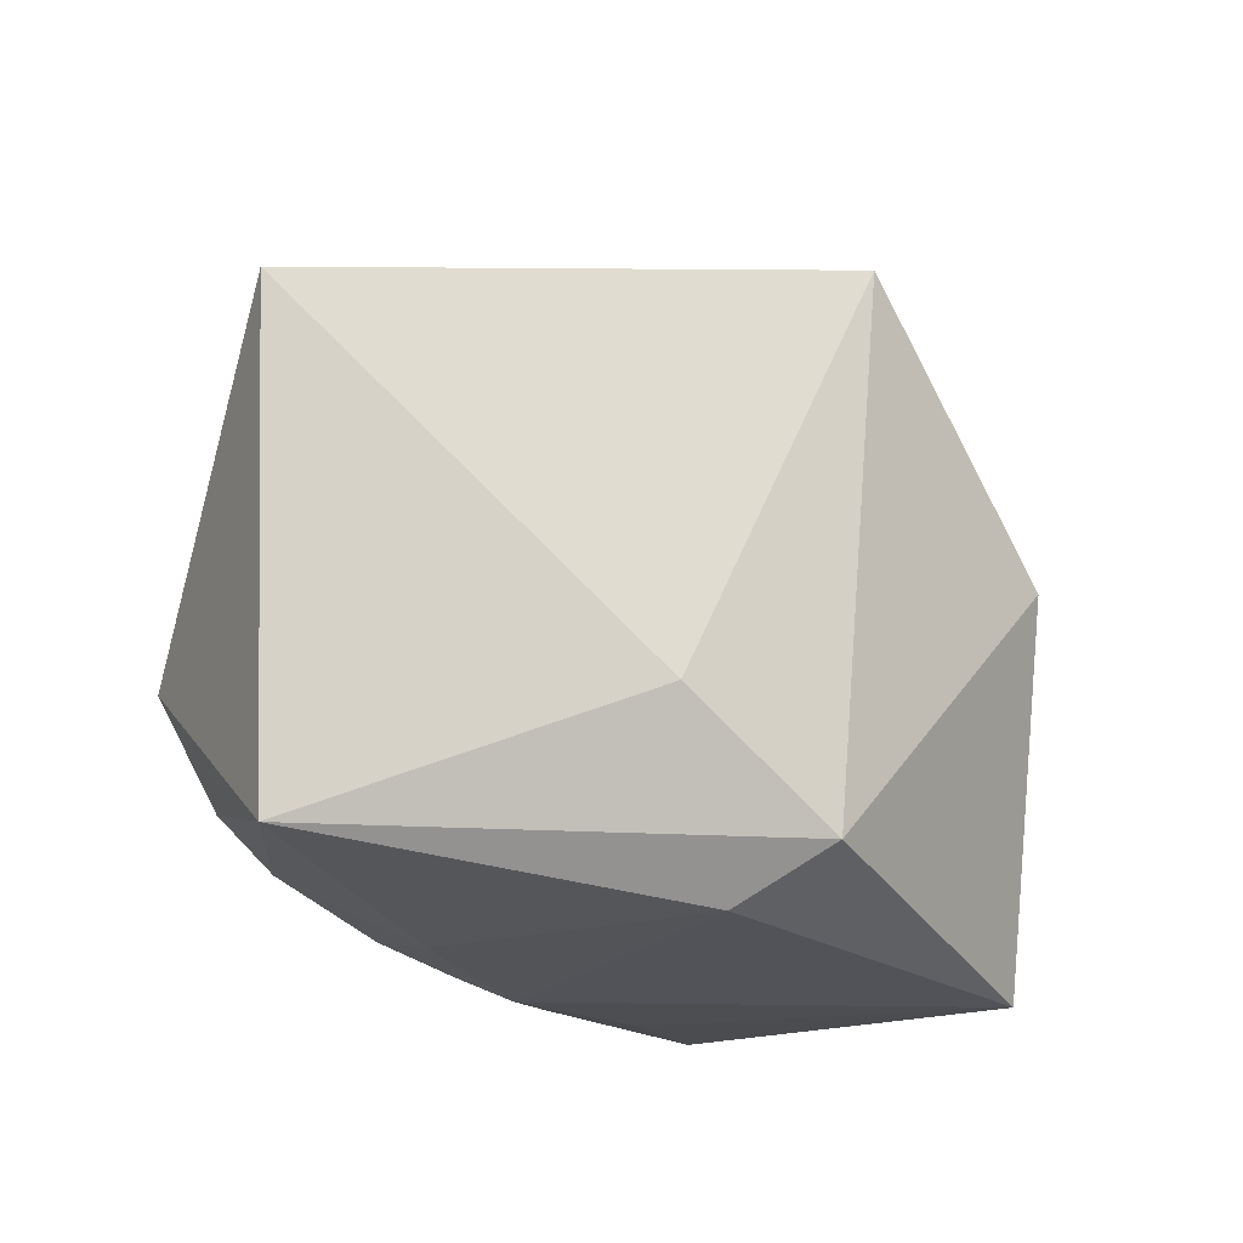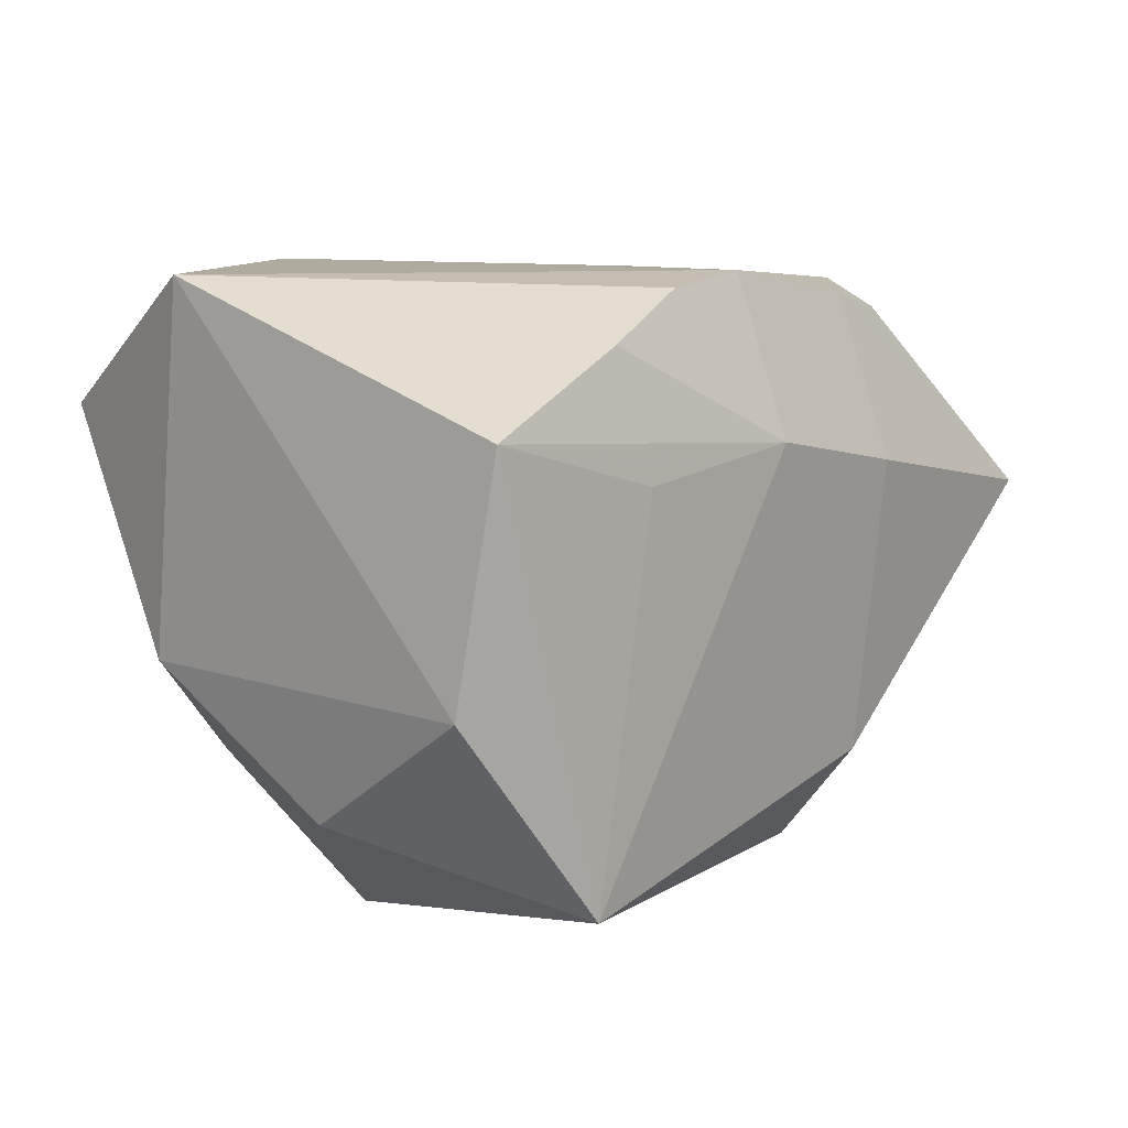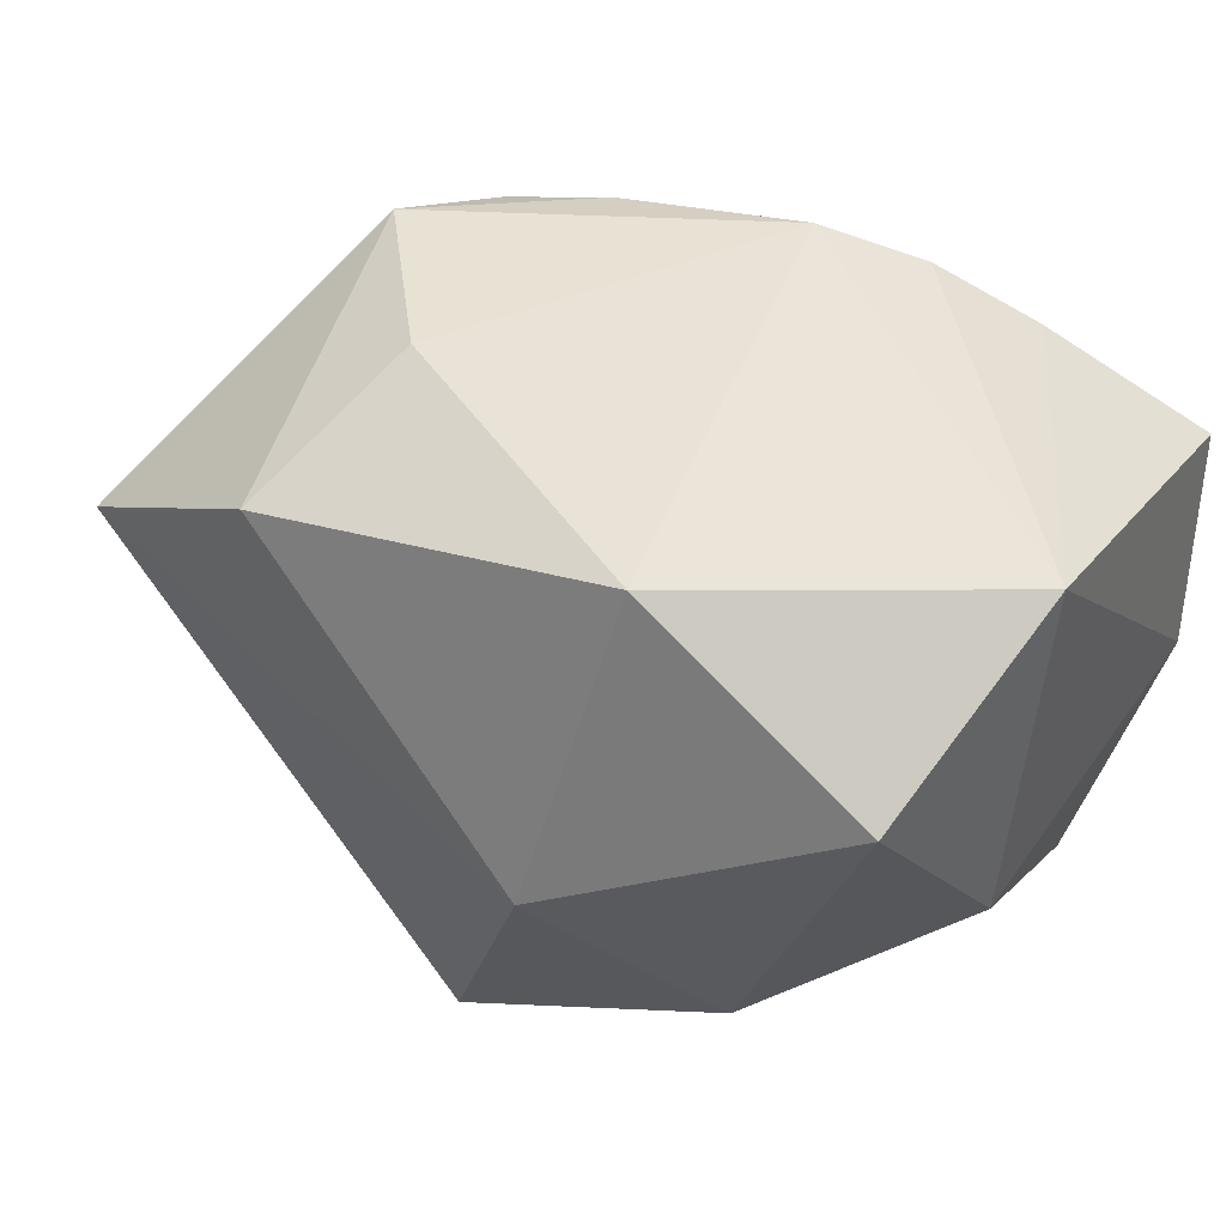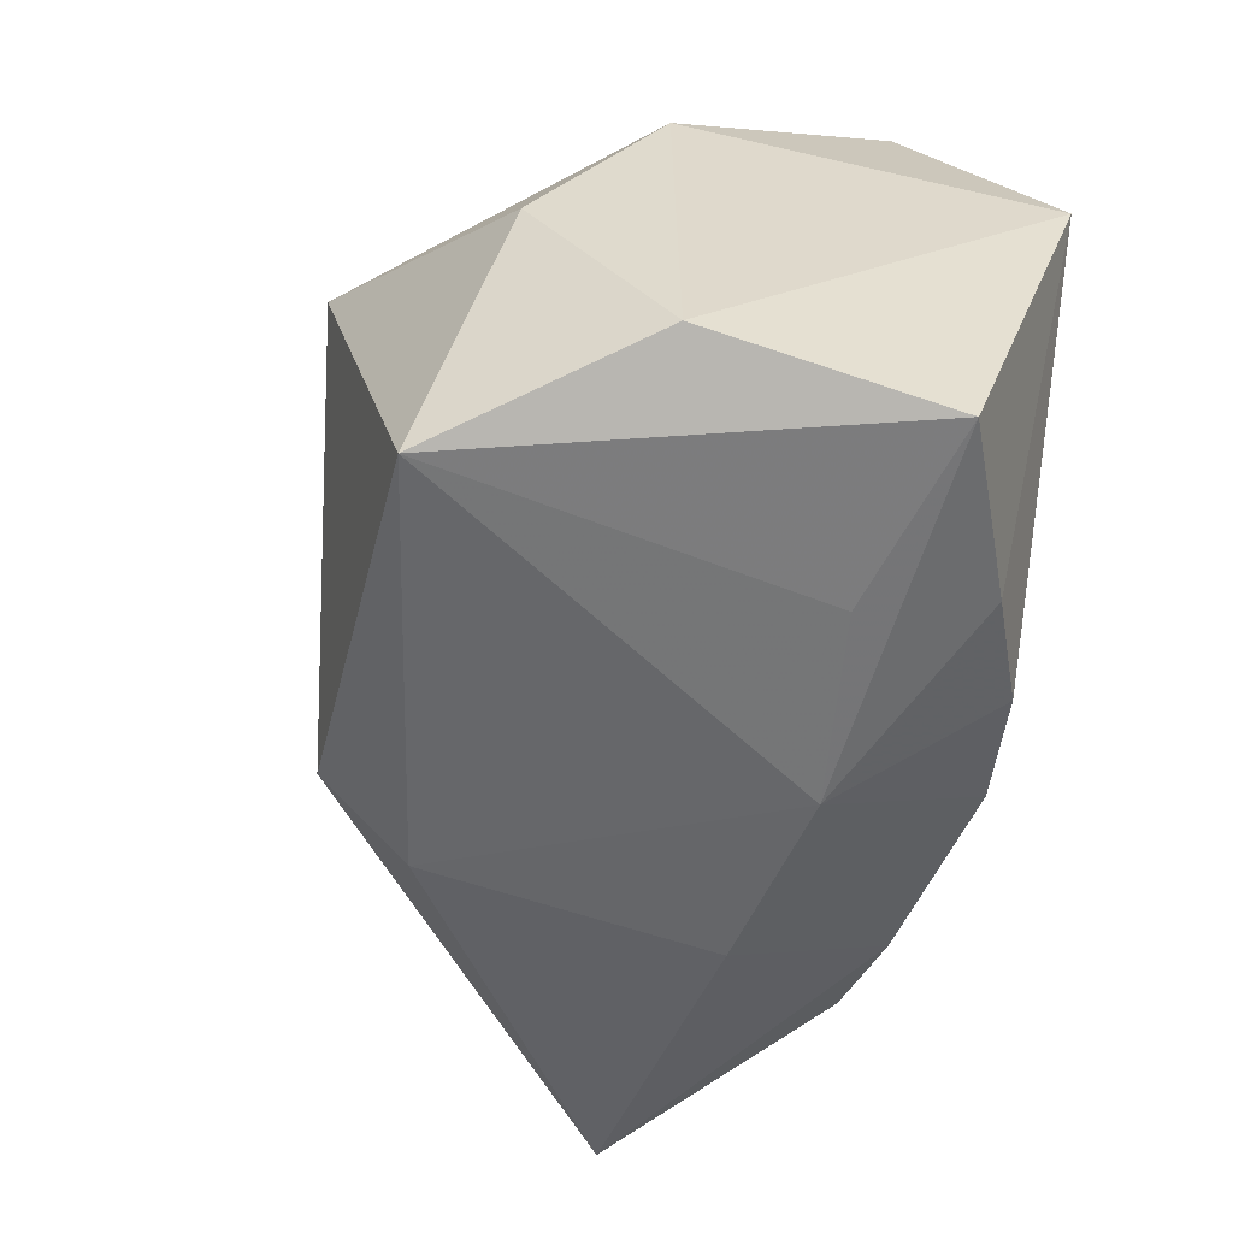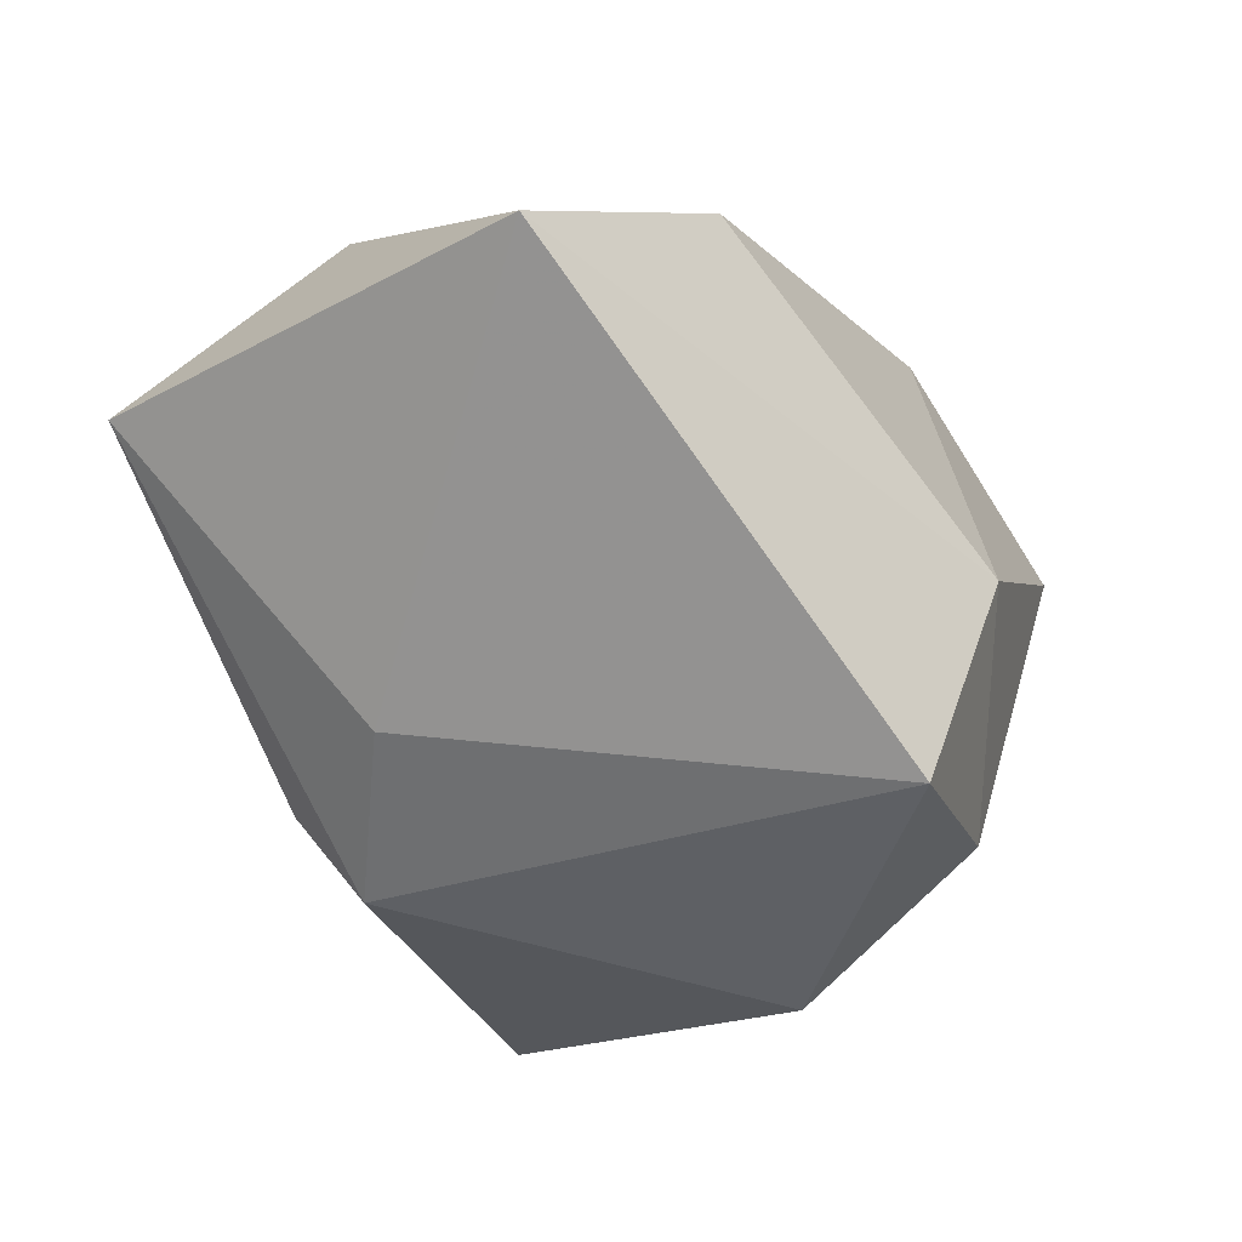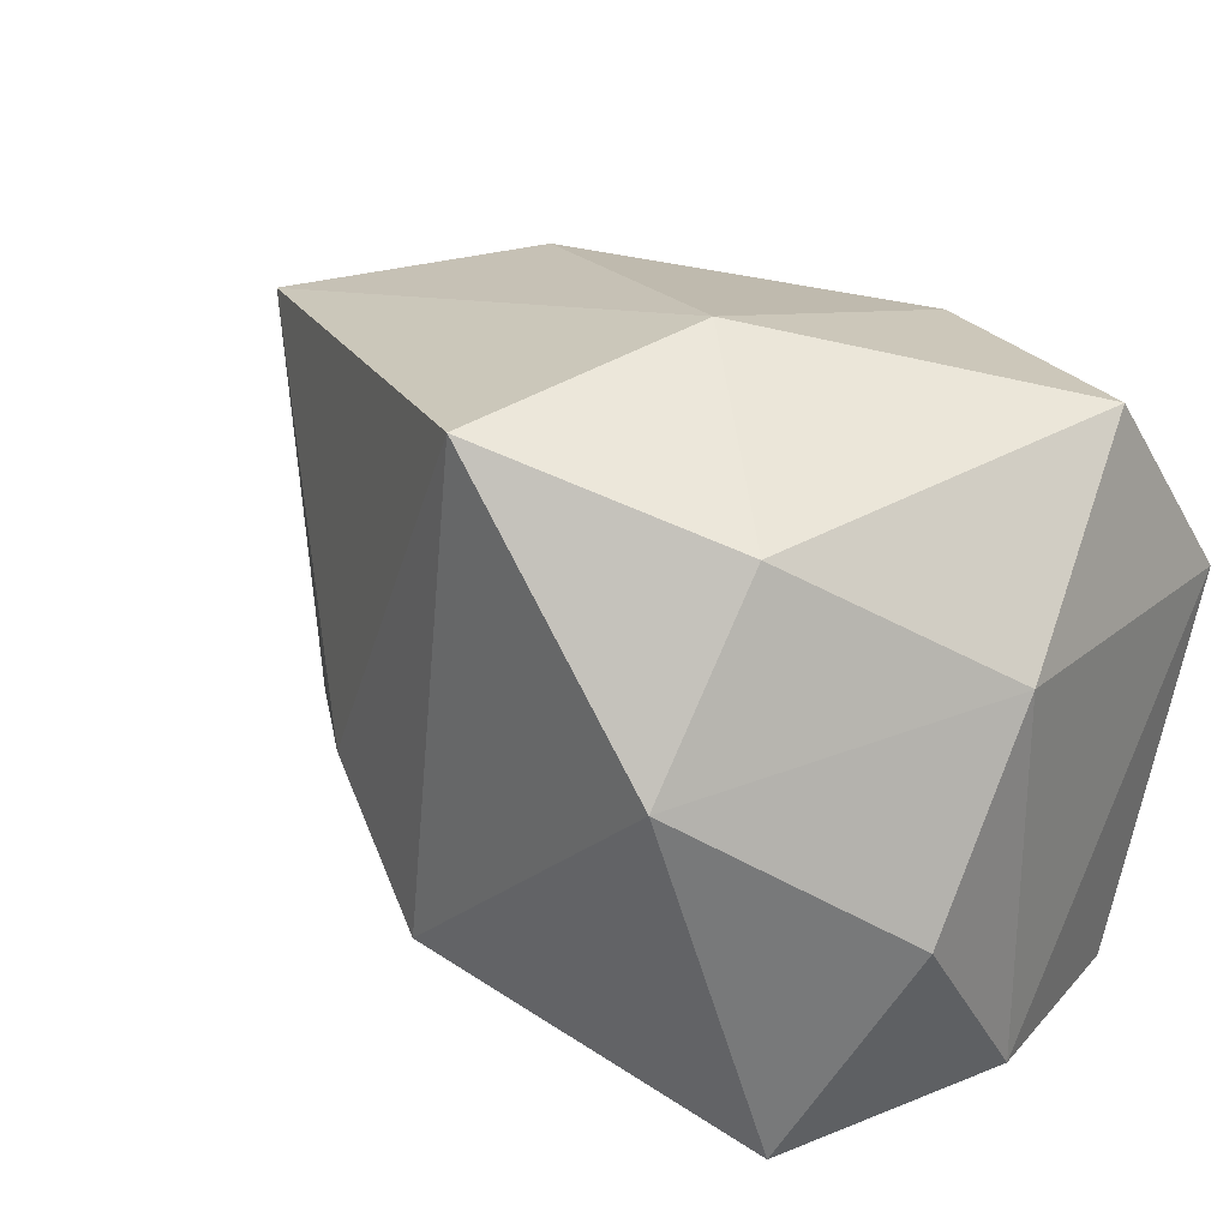
<metadata>
{"format":"obj","ext":"obj","renderer":"f3d","projection":"perspective","resolution":1024,"background":"white","views":[{"elev":-16.8,"azim":121.8,"up":"+Y"},{"elev":9.6,"azim":-47.7,"up":"+Z"},{"elev":44.6,"azim":-147.6,"up":"+Z"},{"elev":-57.0,"azim":-101.6,"up":"+Y"},{"elev":-33.7,"azim":122.9,"up":"+Z"},{"elev":29.7,"azim":-145.5,"up":"+Y"}]}
</metadata>
<code>
v 0.01274 -0.02348 -0.03071
v -0.005058 0.03852 -0.005444
v -0.02768 -0.03322 -0.02896
v 0.02281 -0.02247 0.0262
v -0.04133 0.01291 -0.008619
v 0.01676 -0.02967 -0.02115
v -0.02013 -0.03301 0.01074
v 0.05279 -0.02544 0.003516
v 0.03101 0.02934 0.01918
v -0.03691 0.03026 0.01542
v -0.03987 -0.03227 0.01632
v -0.01058 -0.02753 0.0283
v 0.005283 0.0345 -0.0319
v 0.04003 -0.008228 0.02678
v 0.0001449 -0.03288 0.0131
v 0.03395 -0.01882 0.02419
v 0.02797 -0.01112 -0.02303
v -0.02172 0.0265 -0.0235
v -0.04187 -0.02889 -0.008435
v -0.04187 0.008342 0.0295
v 0.001474 -0.02551 0.0295
v 0.02041 -0.03075 0.009339
v -0.03971 -0.008559 -0.02182
v 0.05582 0.0239 0.003254
v -0.0107 0.02826 0.0295
v -0.0195 0.007016 -0.03718
v 0.02503 0.009652 0.02807
v -0.02196 -0.03009 0.02367
f 20 25 10
f 10 25 2
f 2 24 13
f 9 24 2
f 2 25 9
f 17 8 1
f 24 8 17
f 1 13 17
f 17 13 24
f 18 10 2
f 2 13 18
f 24 9 14
f 14 8 24
f 23 3 19
f 19 3 11
f 19 11 20
f 10 18 5
f 20 10 5
f 5 19 20
f 23 19 5
f 26 18 13
f 26 3 23
f 23 5 26
f 26 5 18
f 26 13 1
f 1 3 26
f 27 9 25
f 27 14 9
f 4 8 16
f 16 14 4
f 8 14 16
f 6 15 3
f 1 8 6
f 6 3 1
f 11 3 7
f 7 15 11
f 3 15 7
f 11 15 28
f 28 15 12
f 20 11 28
f 28 12 20
f 12 15 21
f 4 14 21
f 14 27 21
f 21 27 25
f 21 25 20
f 20 12 21
f 22 6 8
f 15 6 22
f 22 8 4
f 4 21 22
f 22 21 15

</code>
